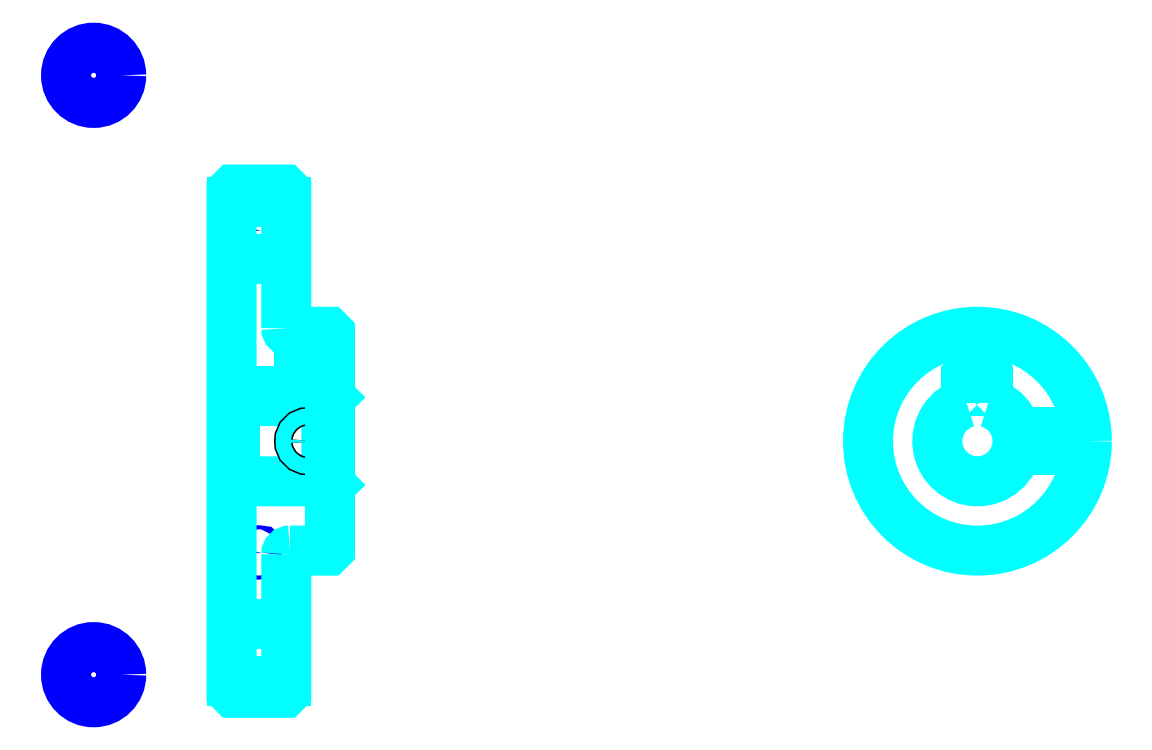
<metadata>
{"format":"dxf","ext":"dxf","renderer":"ezdxf+matplotlib","layout":"modelspace","background":"white","min_lineweight":24,"dpi":150}
</metadata>
<code>
0
SECTION
2
ENTITIES
0
LINE
8
0
10
153.2
20
219.8
30
0
11
168.2
21
219.8
31
0
0
LINE
8
0
10
153.2
20
88.52
30
0
11
168.2
21
88.52
31
0
0
LINE
8
0
10
179.2
20
143.1
30
0
11
180.2
21
142.1
31
0
0
LINE
8
0
10
179.2
20
165.1
30
0
11
180.2
21
166.1
31
0
0
LINE
8
0
10
154.2
20
165.1
30
0
11
154.2
21
143.1
31
0
0
POLYLINE
8
0
66
1
10
0
20
0
30
0
70
2
0
VERTEX
8
0
10
153.2
20
142.1
30
0
70
0
0
VERTEX
8
0
10
154.2
20
143.1
30
0
70
0
0
VERTEX
8
0
10
179.2
20
143.1
30
0
70
0
0
VERTEX
8
0
10
179.2
20
165.1
30
0
70
0
0
VERTEX
8
0
10
154.2
20
165.1
30
0
70
0
0
VERTEX
8
0
10
153.2
20
166.1
30
0
70
0
0
SEQEND
8
0
0
CIRCLE
8
0
10
160.7
20
212
30
0
40
0.5674
0
CIRCLE
8
0
10
115.4
20
254.5
30
0
40
7.565
0
CIRCLE
8
0
10
160.7
20
123.6
30
0
40
0.5674
0
CIRCLE
8
0
10
115.4
20
90.12
30
0
40
7.565
0
LINE
8
0
10
153.2
20
104.1
30
0
11
168.2
21
104.1
31
0
0
LINE
8
0
10
153.2
20
204.1
30
0
11
168.2
21
204.1
31
0
0
ARC
8
0
10
169.2
20
185.1
30
0
40
1
50
180
51
270
0
ARC
8
0
10
169.2
20
123.1
30
0
40
1
50
90
51
180
0
ARC
8
0
10
357.7
20
154.1
30
0
40
11
50
105.8
51
74.17
0
POLYLINE
8
0
66
1
10
0
20
0
30
0
70
2
0
VERTEX
8
0
10
360.7
20
164.7
30
0
70
0
0
VERTEX
8
0
10
360.7
20
167.9
30
0
70
0
0
VERTEX
8
0
10
354.7
20
167.9
30
0
70
0
0
VERTEX
8
0
10
354.7
20
164.7
30
0
70
0
0
SEQEND
8
0
0
LINE
8
0
10
153.2
20
167.9
30
0
11
180.2
21
167.9
31
0
0
POLYLINE
8
0
66
1
10
0
20
0
30
0
70
2
0
VERTEX
8
0
10
176.7
20
184.1
30
0
70
0
0
VERTEX
8
0
10
176.7
20
167.9
30
0
70
0
0
SEQEND
8
0
0
POLYLINE
8
0
66
1
10
0
20
0
30
0
70
2
0
VERTEX
8
0
10
171.7
20
184.1
30
0
70
0
0
VERTEX
8
0
10
171.7
20
167.9
30
0
70
0
0
SEQEND
8
0
0
POLYLINE
8
0
66
1
10
0
20
0
30
0
70
2
0
VERTEX
8
0
10
176.3
20
184.1
30
0
70
0
0
VERTEX
8
0
10
176.3
20
167.9
30
0
70
0
0
SEQEND
8
0
0
POLYLINE
8
0
66
1
10
0
20
0
30
0
70
2
0
VERTEX
8
0
10
172.1
20
184.1
30
0
70
0
0
VERTEX
8
0
10
172.1
20
167.9
30
0
70
0
0
SEQEND
8
0
0
POLYLINE
8
0
66
1
10
0
20
0
30
0
70
2
0
VERTEX
8
0
10
355.2
20
167.9
30
0
70
0
0
VERTEX
8
0
10
355.2
20
184
30
0
70
0
0
SEQEND
8
0
0
POLYLINE
8
0
66
1
10
0
20
0
30
0
70
2
0
VERTEX
8
0
10
360.2
20
167.9
30
0
70
0
0
VERTEX
8
0
10
360.2
20
184
30
0
70
0
0
SEQEND
8
0
0
POLYLINE
8
0
66
1
10
0
20
0
30
0
70
2
0
VERTEX
8
0
10
355.7
20
167.9
30
0
70
0
0
VERTEX
8
0
10
355.7
20
184.1
30
0
70
0
0
SEQEND
8
0
0
POLYLINE
8
0
66
1
10
0
20
0
30
0
70
2
0
VERTEX
8
0
10
359.8
20
167.9
30
0
70
0
0
VERTEX
8
0
10
359.8
20
184.1
30
0
70
0
0
SEQEND
8
0
0
CIRCLE
8
0
10
174.2
20
154.1
30
0
40
2.5
0
CIRCLE
8
0
10
174.2
20
154.1
30
0
40
2.065
0
POLYLINE
8
0
66
1
10
0
20
0
30
0
70
2
0
VERTEX
8
0
10
368.4
20
156.6
30
0
70
0
0
VERTEX
8
0
10
387.6
20
156.6
30
0
70
0
0
SEQEND
8
0
0
POLYLINE
8
0
66
1
10
0
20
0
30
0
70
2
0
VERTEX
8
0
10
368.4
20
151.6
30
0
70
0
0
VERTEX
8
0
10
387.6
20
151.6
30
0
70
0
0
SEQEND
8
0
0
POLYLINE
8
0
66
1
10
0
20
0
30
0
70
2
0
VERTEX
8
0
10
368.5
20
156.2
30
0
70
0
0
VERTEX
8
0
10
387.6
20
156.2
30
0
70
0
0
SEQEND
8
0
0
POLYLINE
8
0
66
1
10
0
20
0
30
0
70
2
0
VERTEX
8
0
10
368.5
20
152.1
30
0
70
0
0
VERTEX
8
0
10
387.6
20
152.1
30
0
70
0
0
SEQEND
8
0
0
POLYLINE
8
0
66
1
10
0
20
0
30
0
70
2
0
VERTEX
8
0
10
153.2
20
142.1
30
0
70
0
0
VERTEX
8
0
10
153.2
20
85.64
30
0
70
0
0
VERTEX
8
0
10
153.7
20
85.14
30
0
70
0
0
VERTEX
8
0
10
167.7
20
85.14
30
0
70
0
0
VERTEX
8
0
10
168.2
20
85.64
30
0
70
0
0
VERTEX
8
0
10
168.2
20
123.1
30
0
70
0
0
SEQEND
8
0
0
POLYLINE
8
0
66
1
10
0
20
0
30
0
70
2
0
VERTEX
8
0
10
169.2
20
124.1
30
0
70
0
0
VERTEX
8
0
10
179.7
20
124.1
30
0
70
0
0
VERTEX
8
0
10
180.2
20
124.6
30
0
70
0
0
VERTEX
8
0
10
180.2
20
183.6
30
0
70
0
0
VERTEX
8
0
10
179.7
20
184.1
30
0
70
0
0
VERTEX
8
0
10
169.2
20
184.1
30
0
70
0
0
SEQEND
8
0
0
POLYLINE
8
0
66
1
10
0
20
0
30
0
70
2
0
VERTEX
8
0
10
168.2
20
185.1
30
0
70
0
0
VERTEX
8
0
10
168.2
20
222.6
30
0
70
0
0
VERTEX
8
0
10
167.7
20
223.1
30
0
70
0
0
VERTEX
8
0
10
153.7
20
223.1
30
0
70
0
0
VERTEX
8
0
10
153.2
20
222.6
30
0
70
0
0
VERTEX
8
0
10
153.2
20
142.1
30
0
70
0
0
SEQEND
8
0
0
CIRCLE
8
0
10
357.7
20
154.1
30
0
40
30
0
ENDSEC
0
EOF

</code>
